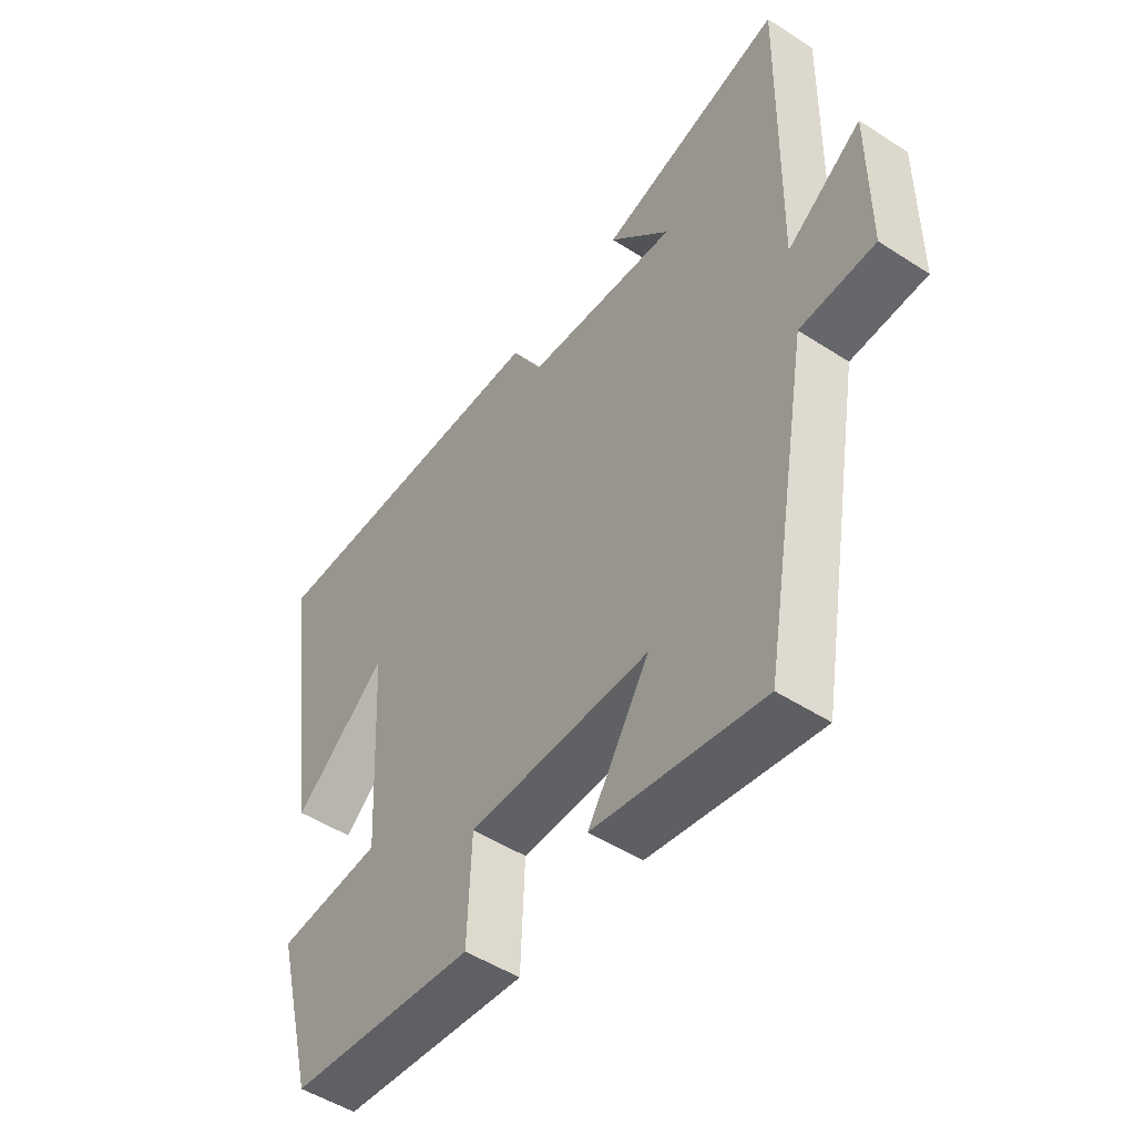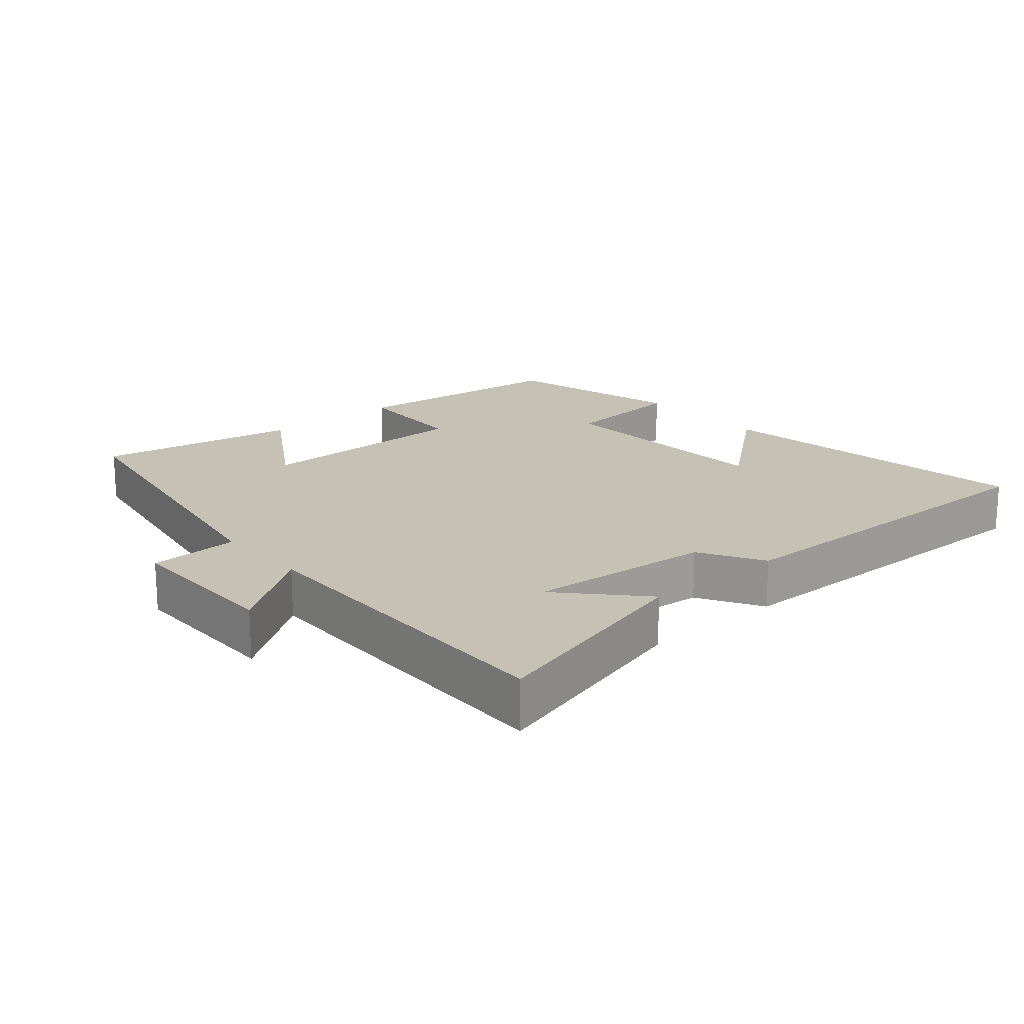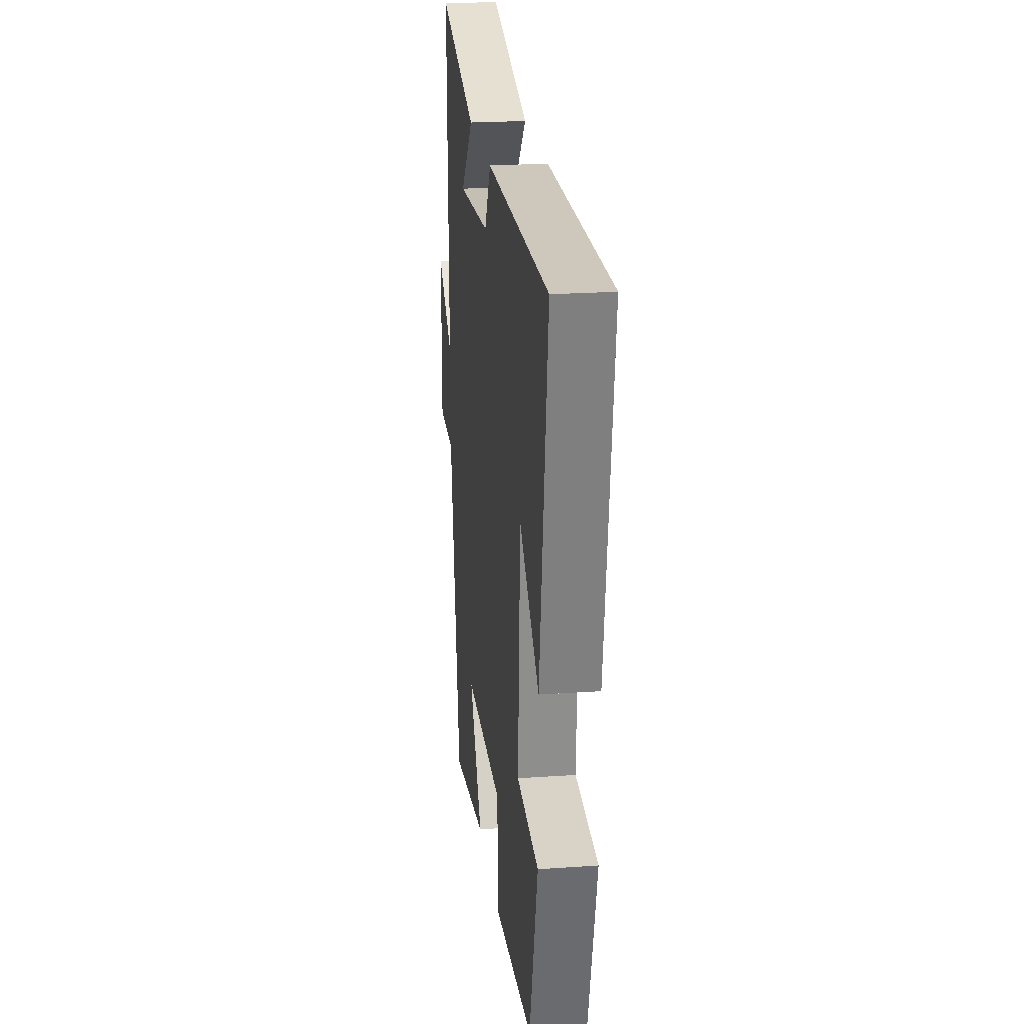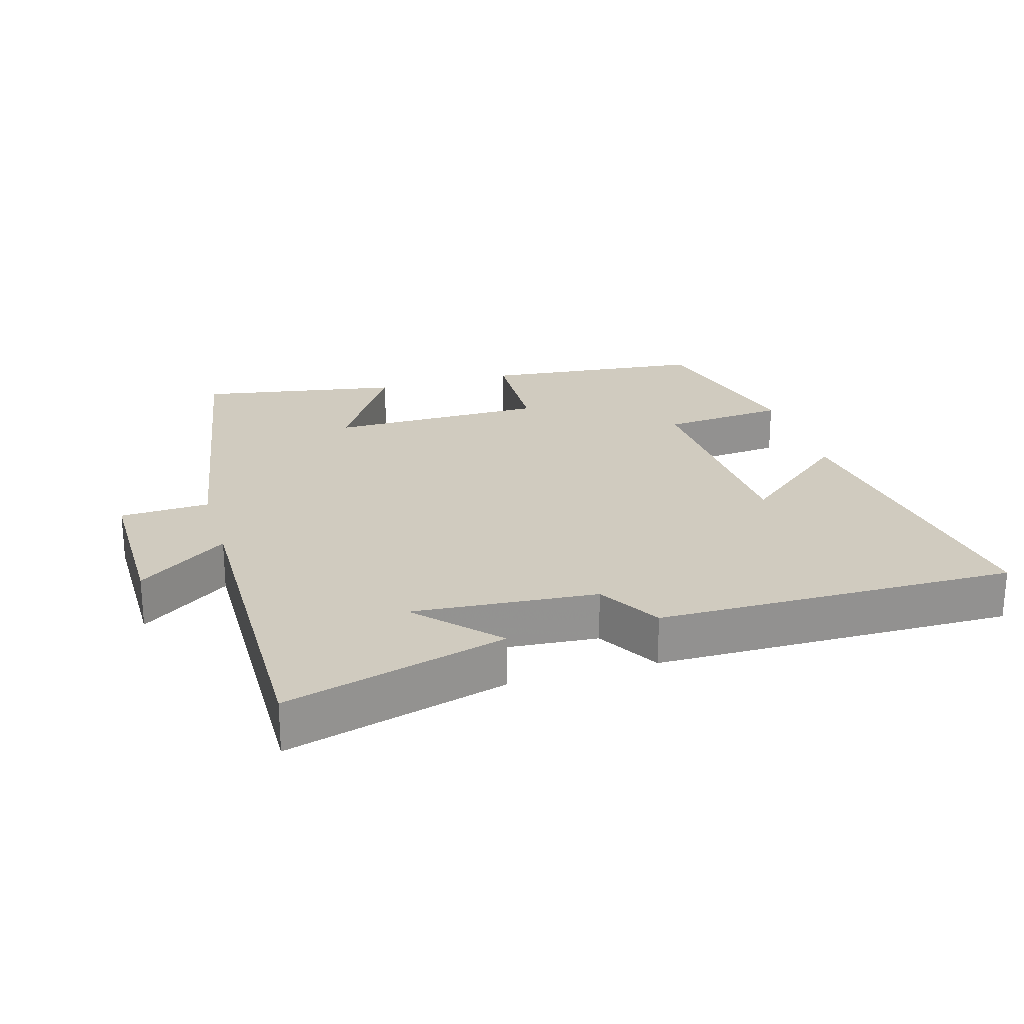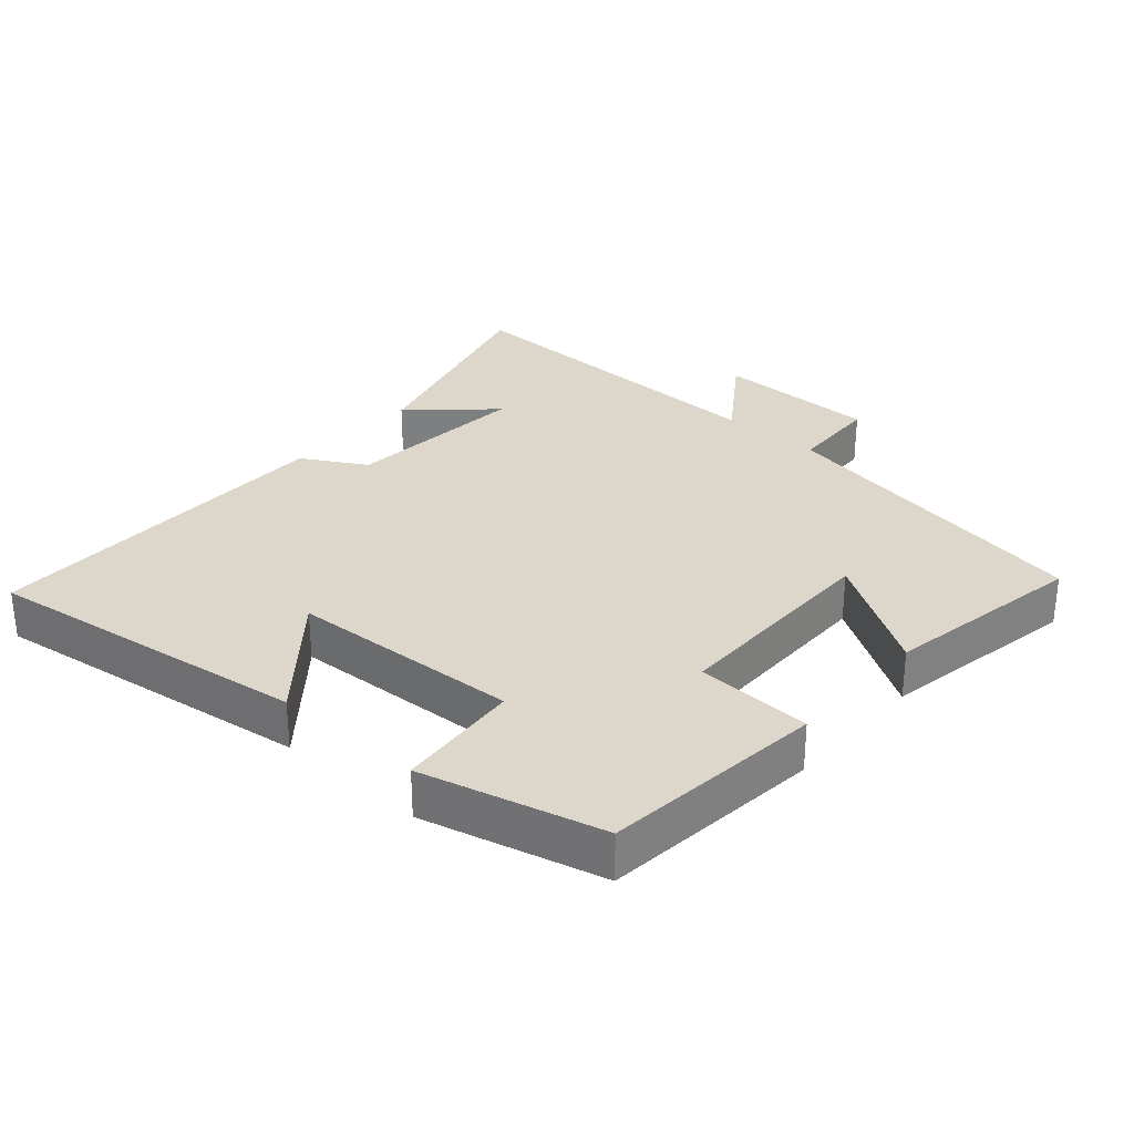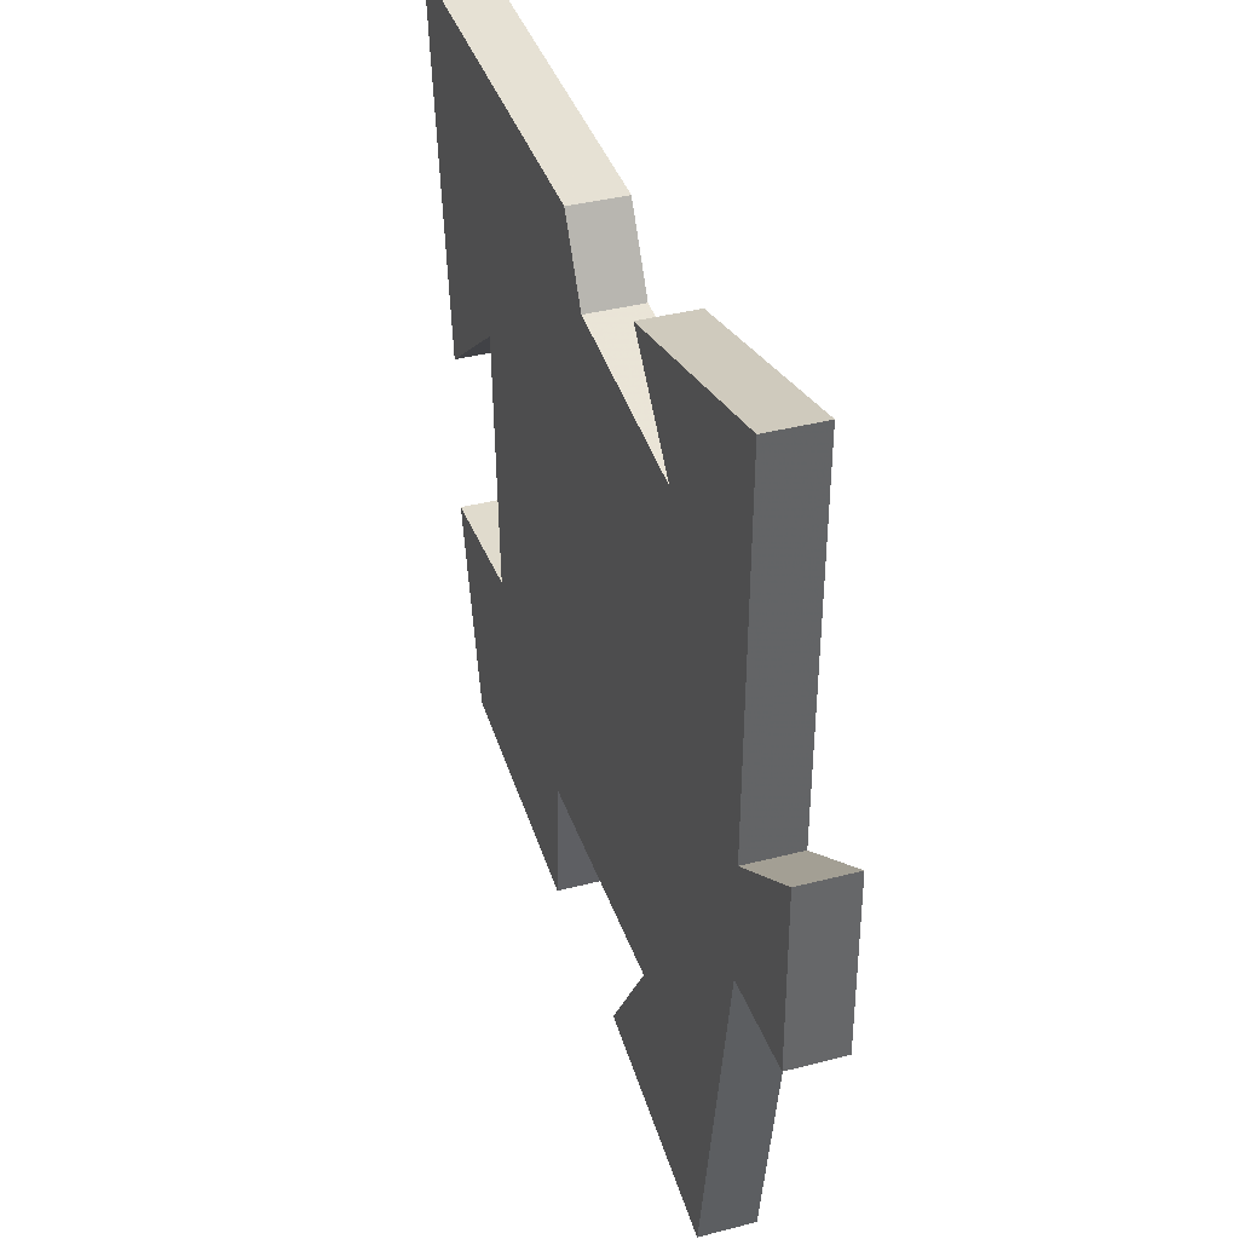
<metadata>
{"format":"obj","ext":"obj","renderer":"f3d","projection":"perspective","resolution":1024,"background":"white","views":[{"elev":-49.8,"azim":-125.6,"up":"+Z"},{"elev":18.7,"azim":-40.6,"up":"+Y"},{"elev":22.6,"azim":83.1,"up":"+Z"},{"elev":23.7,"azim":-16.4,"up":"+Y"},{"elev":30.5,"azim":131.4,"up":"+Y"},{"elev":38.8,"azim":-108.1,"up":"+Z"}]}
</metadata>
<code>
v 0.567 0.07 0.505
v 0.5 0.07 0.023
v 0.334 0.07 0.16
v 0.316 0.07 -0.182
v 0.5 0.07 -0.199
v 0.432 0.07 -0.466
v 0.103 0.07 -0.5
v 0.096 0.07 -0.328
v -0.226 0.07 -0.326
v -0.117 0.07 -0.5
v -0.415 0.07 -0.552
v -0.5 0.07 -0.066
v -0.633 0.07 -0.06
v -0.633 0.07 0.18
v -0.5 0.07 0.086
v -0.509 0.07 0.59
v -0.182 0.07 0.5
v -0.29 0.07 0.384
v -0.018 0.07 0.406
v 0.036 0.07 0.5
v 0.567 0 0.505
v 0.5 0 0.023
v 0.334 0 0.16
v 0.316 0 -0.182
v 0.5 0 -0.199
v 0.432 0 -0.466
v 0.103 0 -0.5
v 0.096 0 -0.328
v -0.226 0 -0.326
v -0.117 0 -0.5
v -0.415 0 -0.552
v -0.5 0 -0.066
v -0.633 0 -0.06
v -0.633 0 0.18
v -0.5 0 0.086
v -0.509 0 0.59
v -0.182 0 0.5
v -0.29 0 0.384
v -0.018 0 0.406
v 0.036 0 0.5
f 19 20 1
f 16 17 18
f 15 16 18
f 15 18 19
f 12 13 14 15
f 9 10 11 12
f 8 9 12 15
f 5 6 7 8
f 4 5 8
f 3 4 8 15
f 1 2 3
f 1 3 15 19
f 21 40 39
f 38 37 36
f 38 36 35
f 39 38 35
f 35 34 33 32
f 32 31 30 29
f 35 32 29 28
f 28 27 26 25
f 28 25 24
f 35 28 24 23
f 23 22 21
f 39 35 23 21
f 1 21 22 2
f 2 22 23 3
f 3 23 24 4
f 4 24 25 5
f 5 25 26 6
f 6 26 27 7
f 7 27 28 8
f 8 28 29 9
f 9 29 30 10
f 10 30 31 11
f 11 31 32 12
f 12 32 33 13
f 13 33 34 14
f 14 34 35 15
f 15 35 36 16
f 16 36 37 17
f 17 37 38 18
f 18 38 39 19
f 19 39 40 20
f 20 40 21 1

</code>
